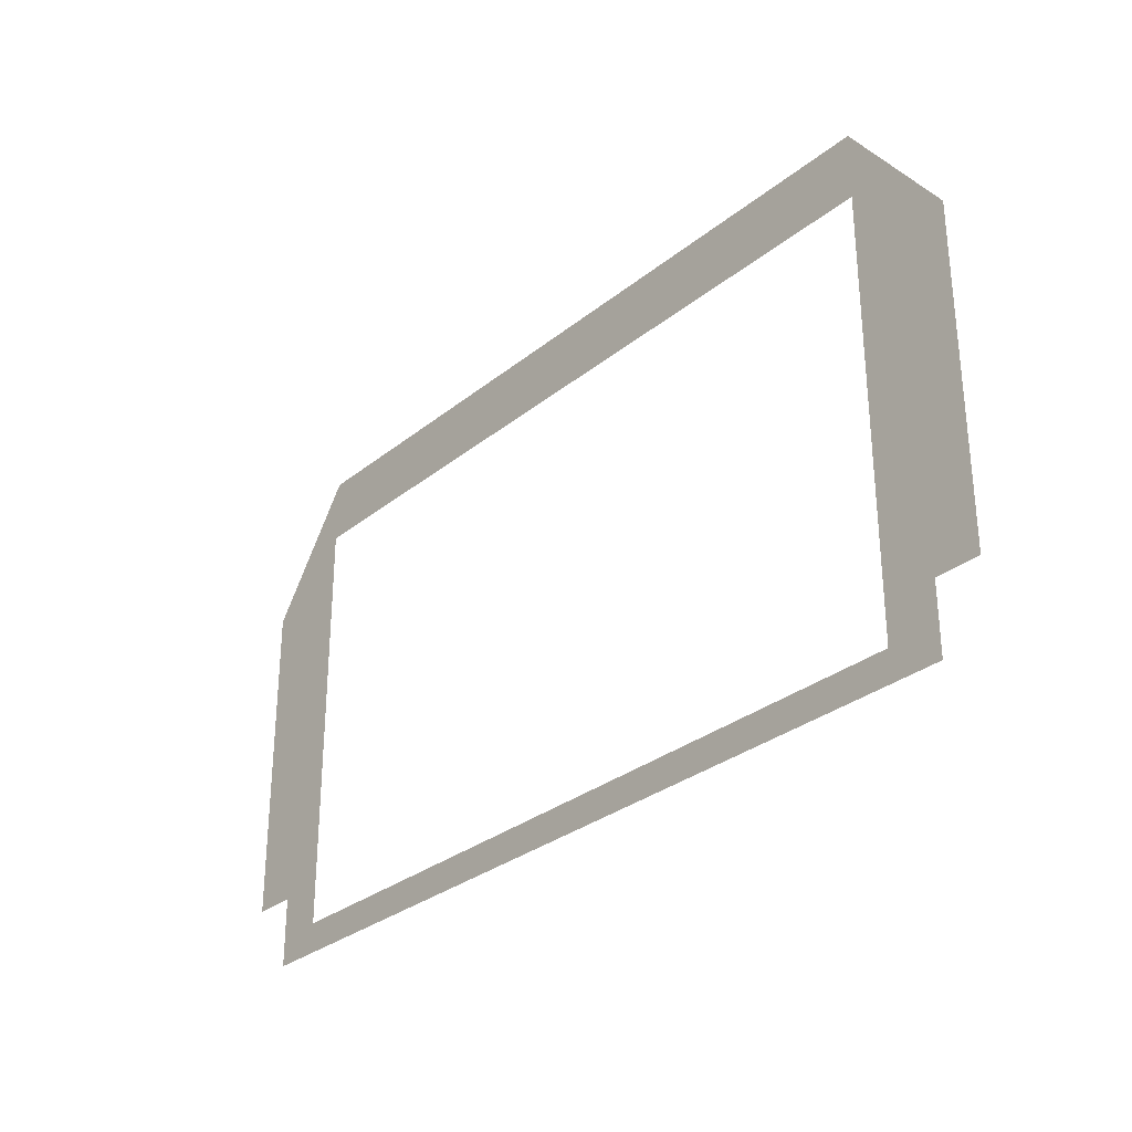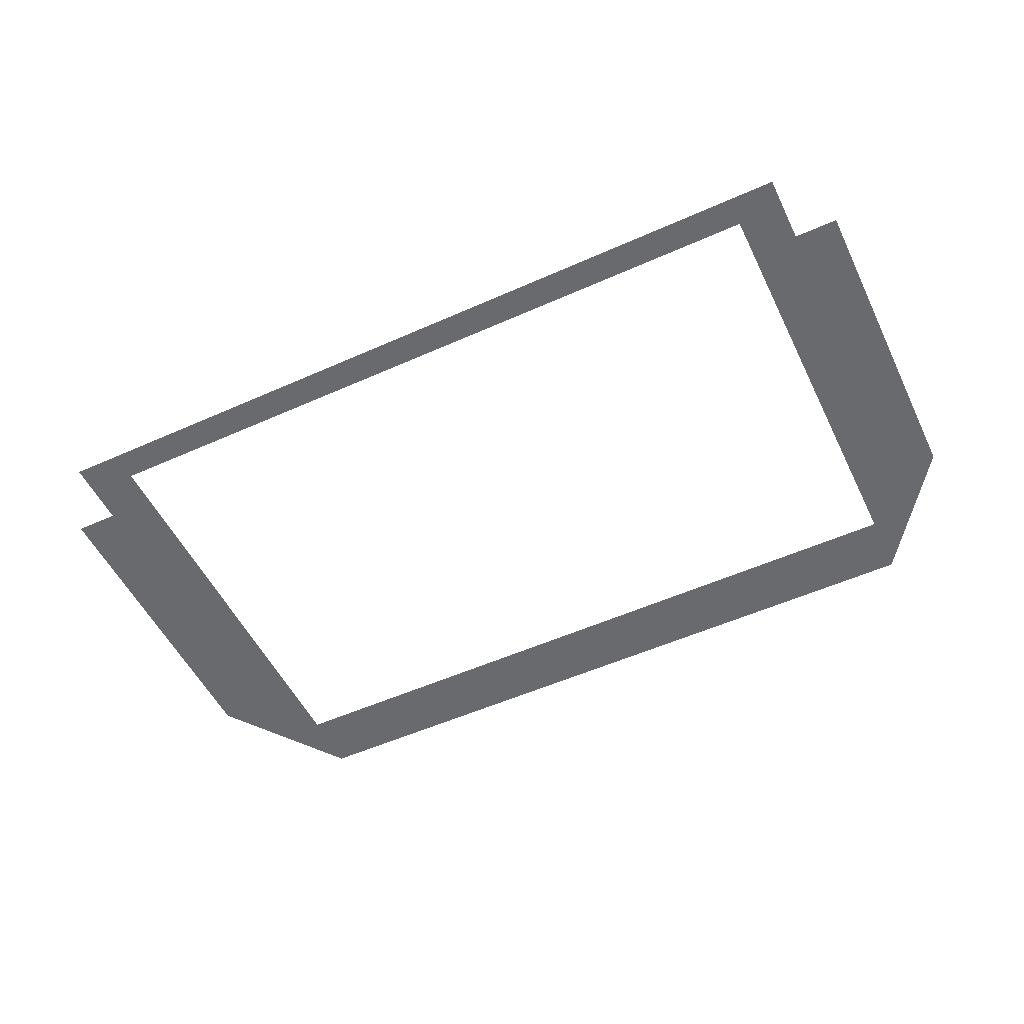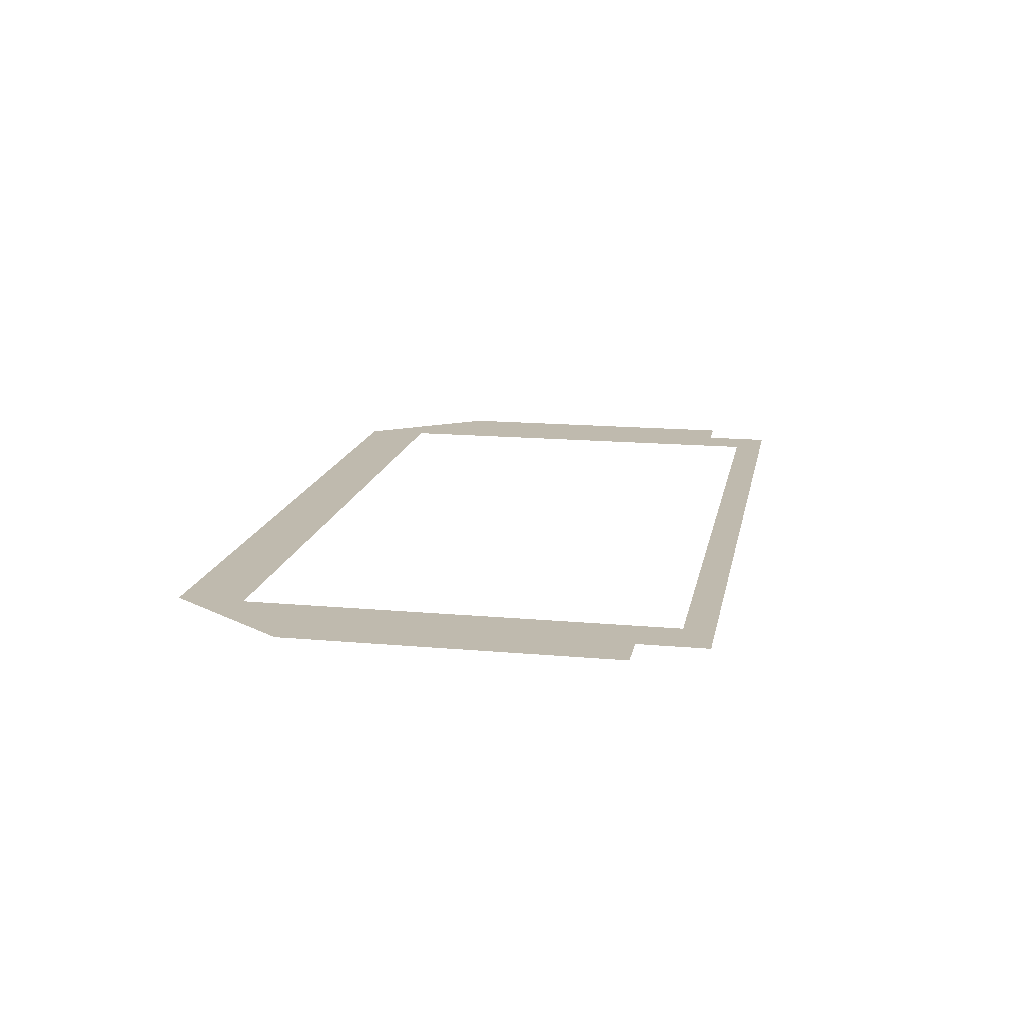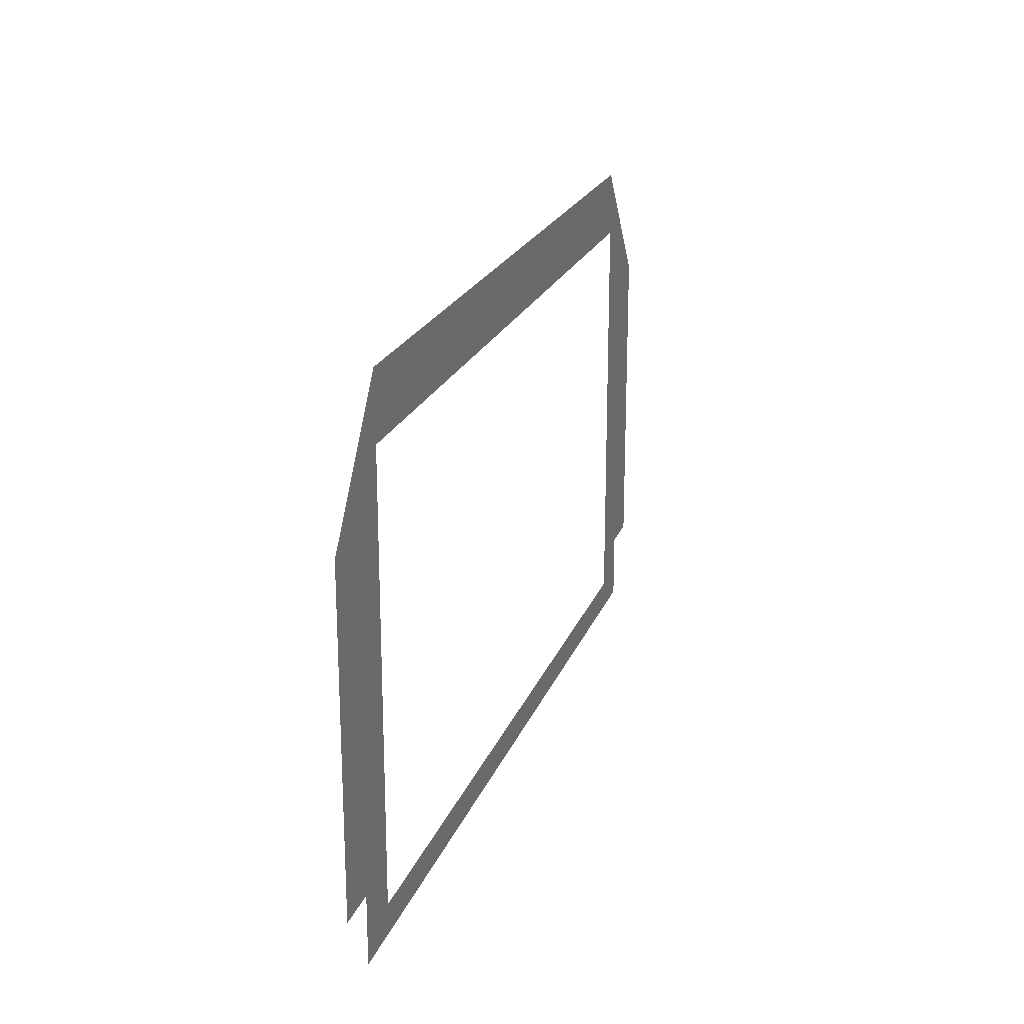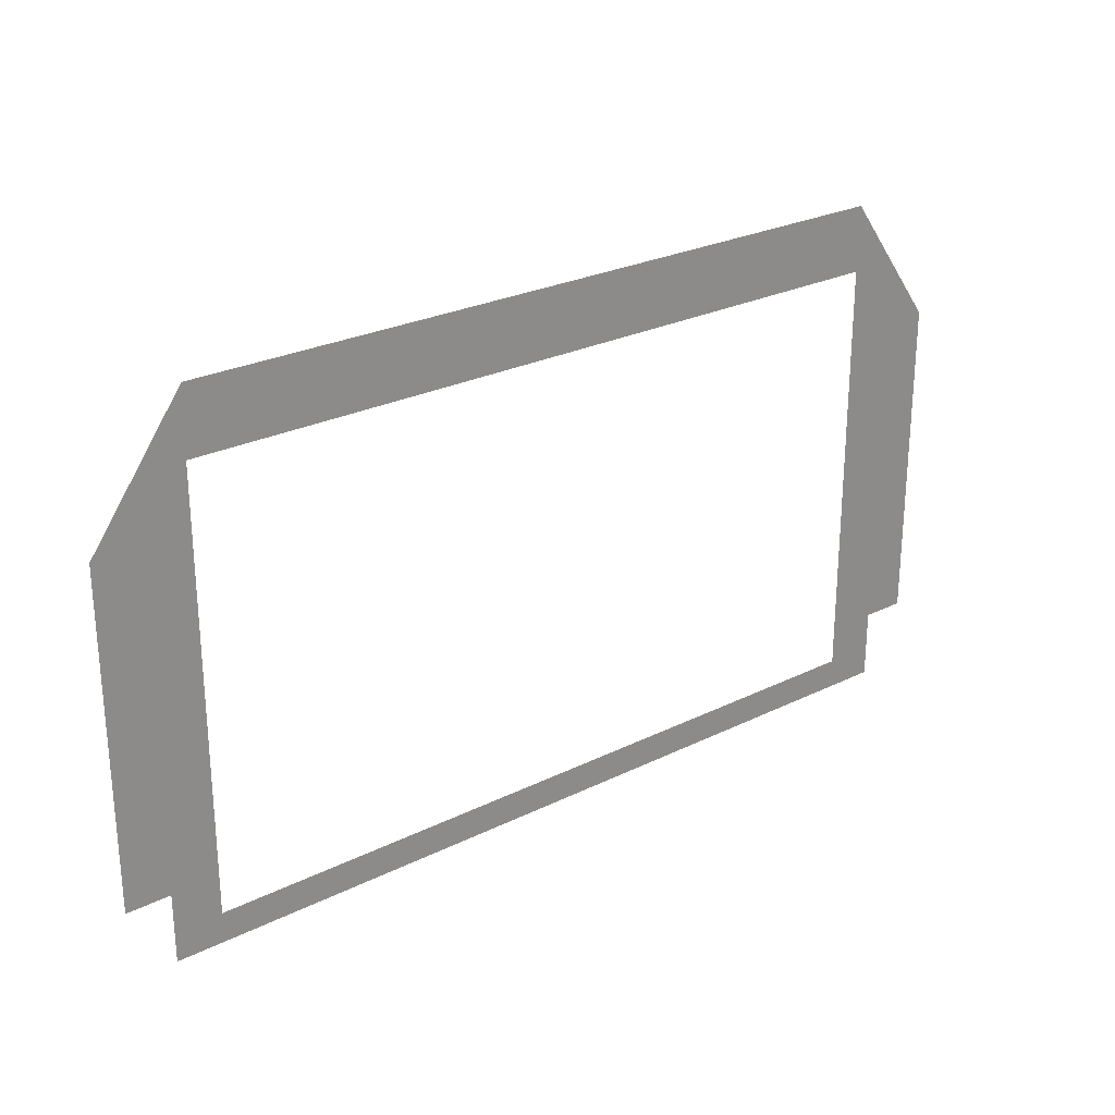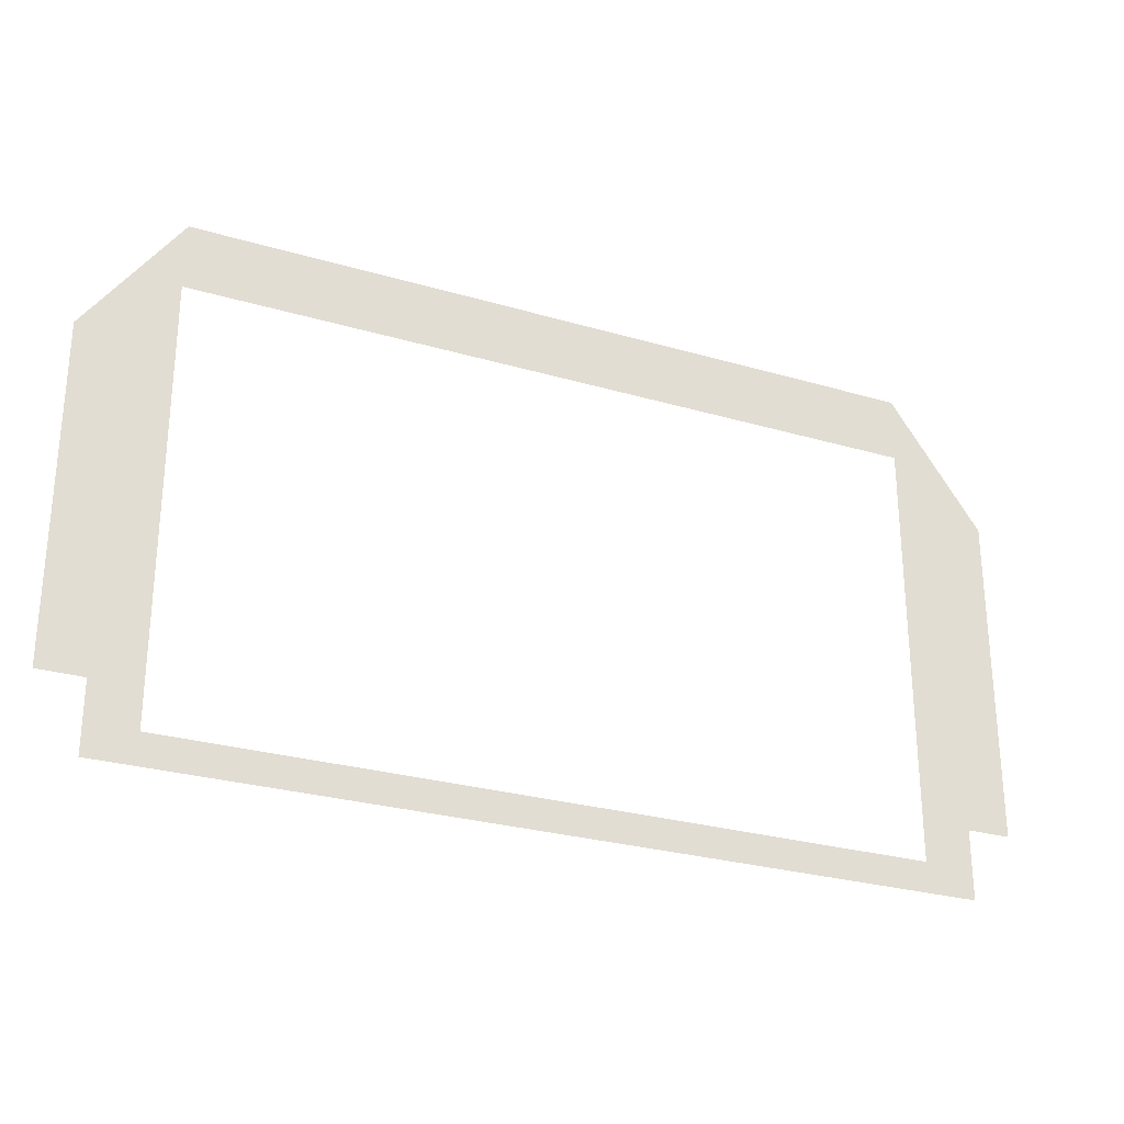
<metadata>
{"format":"obj","ext":"obj","renderer":"f3d","projection":"perspective","resolution":1024,"background":"white","views":[{"elev":-30.2,"azim":-130.8,"up":"+Y"},{"elev":-53.1,"azim":25.6,"up":"+Z"},{"elev":15.6,"azim":-79.2,"up":"+Z"},{"elev":21.6,"azim":-72.7,"up":"+Y"},{"elev":26.1,"azim":141.9,"up":"+Y"},{"elev":-27.6,"azim":155.8,"up":"+Y"}]}
</metadata>
<code>
o mesh46/mesh46-geometry/material_11/component_0#mesh46-geometry
v -0.1006 0.2569 -0.5113
v -0.08141 0.2569 -0.5113
v -0.1006 0.4011 -0.5113
v -0.05992 0.4574 -0.5113
v -0.1006 0.4011 -0.5113
v -0.05943 0.4286 -0.5113
v -0.05992 0.4574 -0.5113
v 0.2648 0.4286 -0.5113
v 0.2643 0.4574 -0.5113
v 0.3046 0.4011 -0.5113
v 0.2648 0.4286 -0.5113
v 0.3046 0.2569 -0.5113
v 0.2643 0.4574 -0.5113
v 0.2648 0.4286 -0.5113
v 0.3046 0.4011 -0.5113
v -0.1006 0.4011 -0.5113
v -0.08141 0.2569 -0.5113
v -0.05943 0.4286 -0.5113
v 0.2648 0.4286 -0.5113
v -0.05992 0.4574 -0.5113
v -0.05943 0.4286 -0.5113
v 0.3046 0.2569 -0.5113
v 0.2648 0.4286 -0.5113
v 0.2854 0.2569 -0.5113
v 0.2854 0.2266 -0.5113
v -0.05943 0.2399 -0.5113
v -0.08141 0.2266 -0.5113
v 0.2854 0.2569 -0.5113
v 0.2648 0.2399 -0.5113
v 0.2854 0.2266 -0.5113
v -0.05943 0.4286 -0.5113
v -0.08141 0.2569 -0.5113
v -0.05943 0.2399 -0.5113
v 0.2648 0.4286 -0.5113
v 0.2648 0.2399 -0.5113
v 0.2854 0.2569 -0.5113
v -0.08141 0.2569 -0.5113
v -0.08141 0.2266 -0.5113
v -0.05943 0.2399 -0.5113
v -0.05943 0.2399 -0.5113
v 0.2854 0.2266 -0.5113
v 0.2648 0.2399 -0.5113
v -0.1006 0.4011 -0.5113
v -0.08141 0.2569 -0.5113
v -0.1006 0.2569 -0.5113
v -0.05943 0.4286 -0.5113
v -0.1006 0.4011 -0.5113
v -0.05992 0.4574 -0.5113
v 0.2643 0.4574 -0.5113
v 0.2648 0.4286 -0.5113
v -0.05992 0.4574 -0.5113
v 0.3046 0.2569 -0.5113
v 0.2648 0.4286 -0.5113
v 0.3046 0.4011 -0.5113
v 0.3046 0.4011 -0.5113
v 0.2648 0.4286 -0.5113
v 0.2643 0.4574 -0.5113
v -0.05943 0.4286 -0.5113
v -0.08141 0.2569 -0.5113
v -0.1006 0.4011 -0.5113
v -0.05943 0.4286 -0.5113
v -0.05992 0.4574 -0.5113
v 0.2648 0.4286 -0.5113
v 0.2854 0.2569 -0.5113
v 0.2648 0.4286 -0.5113
v 0.3046 0.2569 -0.5113
v -0.08141 0.2266 -0.5113
v -0.05943 0.2399 -0.5113
v 0.2854 0.2266 -0.5113
v 0.2854 0.2266 -0.5113
v 0.2648 0.2399 -0.5113
v 0.2854 0.2569 -0.5113
v -0.05943 0.2399 -0.5113
v -0.08141 0.2569 -0.5113
v -0.05943 0.4286 -0.5113
v 0.2854 0.2569 -0.5113
v 0.2648 0.2399 -0.5113
v 0.2648 0.4286 -0.5113
v -0.05943 0.2399 -0.5113
v -0.08141 0.2266 -0.5113
v -0.08141 0.2569 -0.5113
v 0.2648 0.2399 -0.5113
v 0.2854 0.2266 -0.5113
v -0.05943 0.2399 -0.5113
f 1 2 3
f 4 5 6
f 7 8 9
f 10 11 12
f 13 14 15
f 16 17 18
f 19 20 21
f 22 23 24
f 25 26 27
f 28 29 30
f 31 32 33
f 34 35 36
f 37 38 39
f 40 41 42
f 43 44 45
f 46 47 48
f 49 50 51
f 52 53 54
f 55 56 57
f 58 59 60
f 61 62 63
f 64 65 66
f 67 68 69
f 70 71 72
f 73 74 75
f 76 77 78
f 79 80 81
f 82 83 84

</code>
